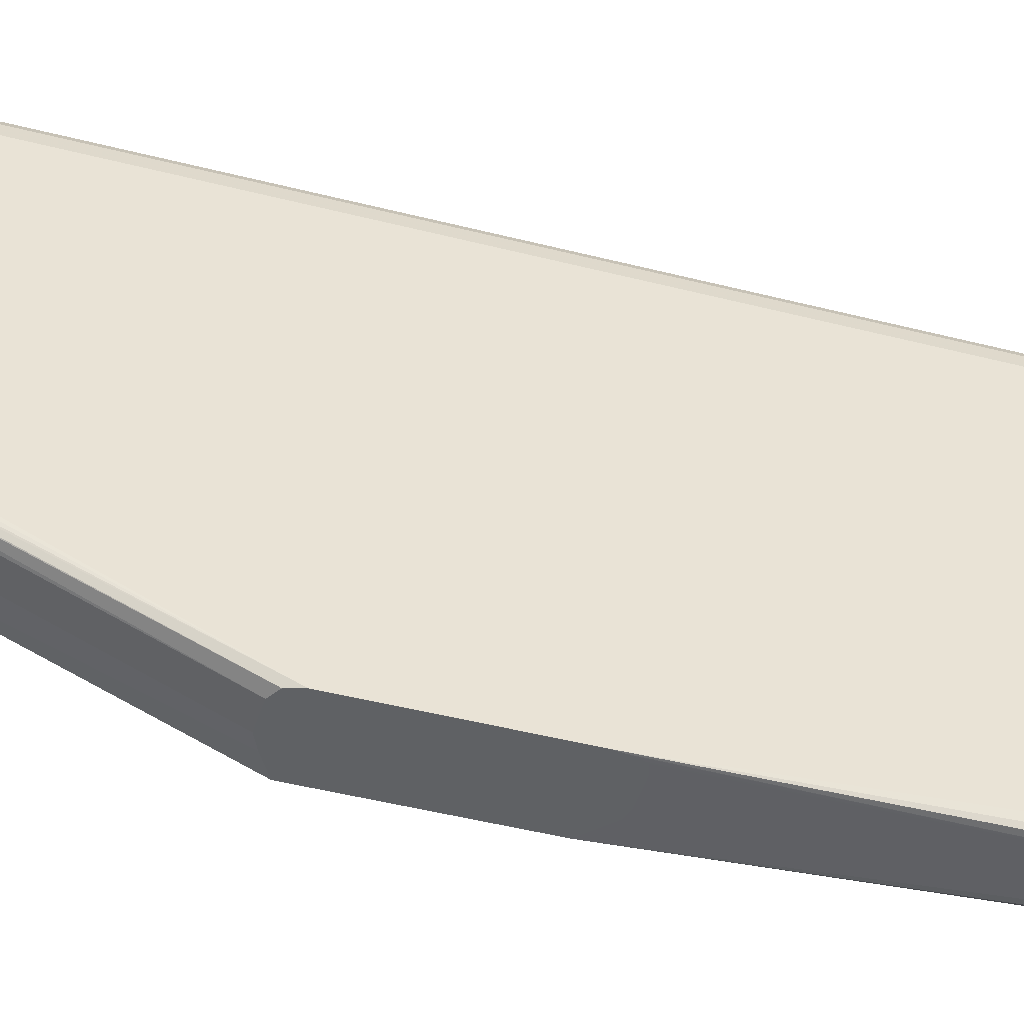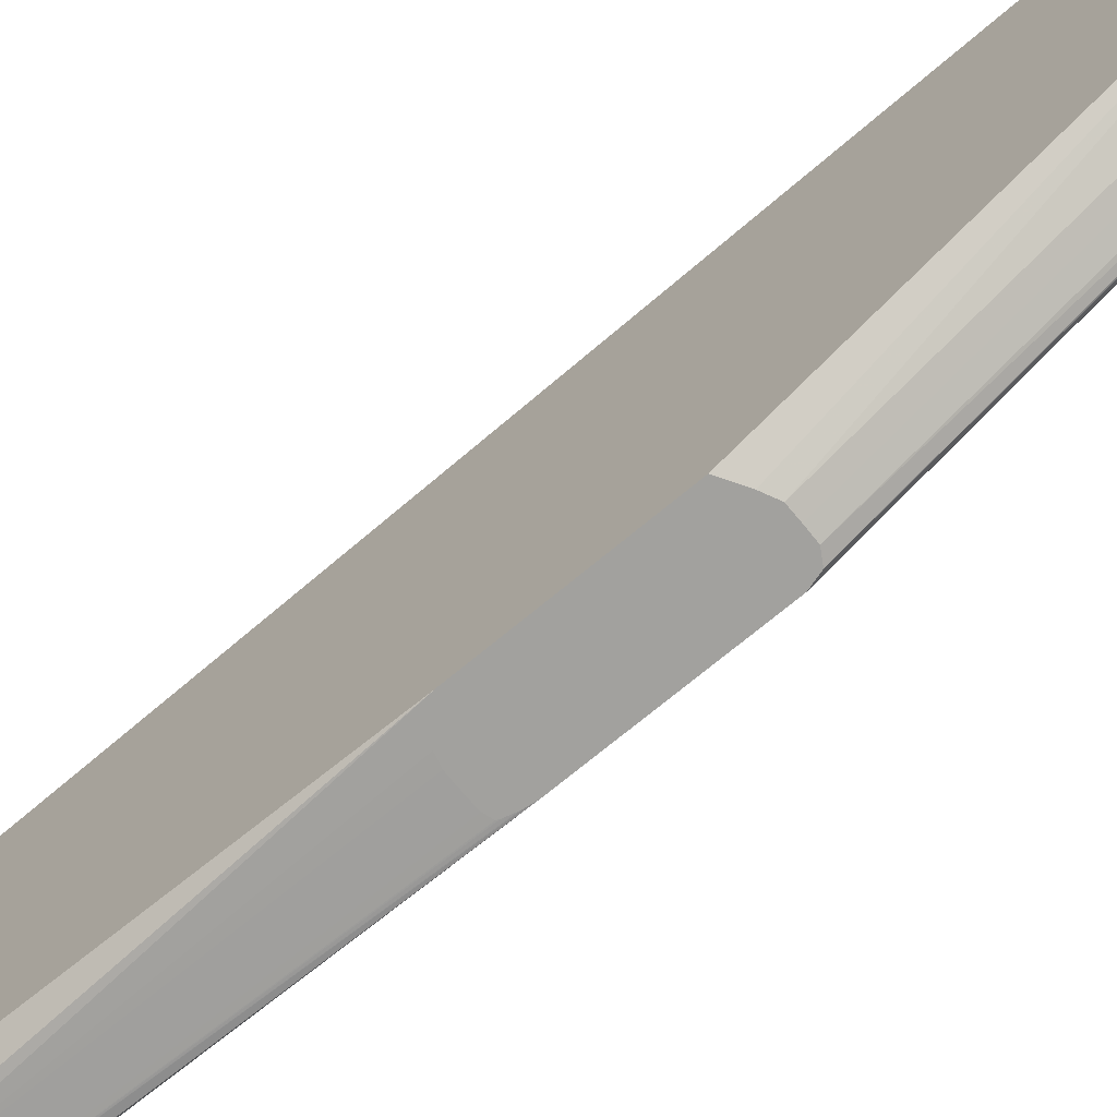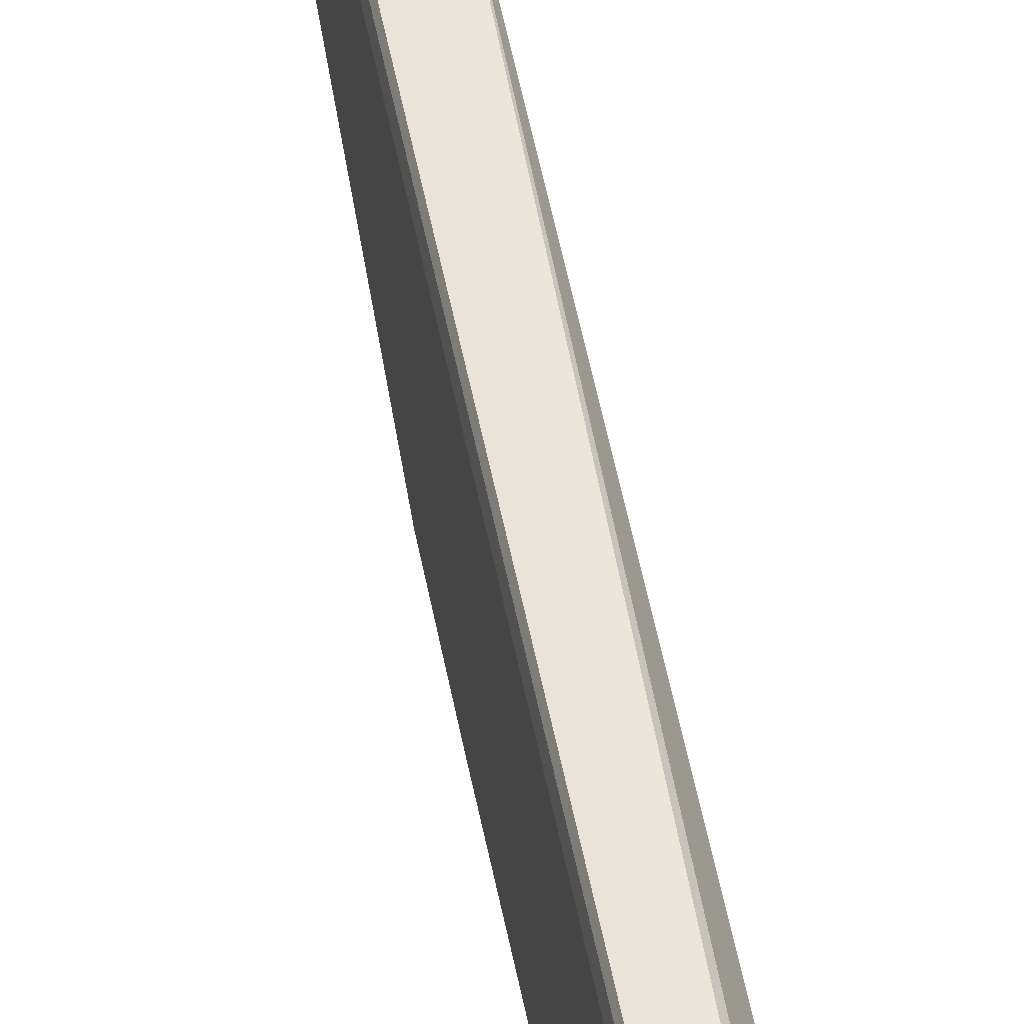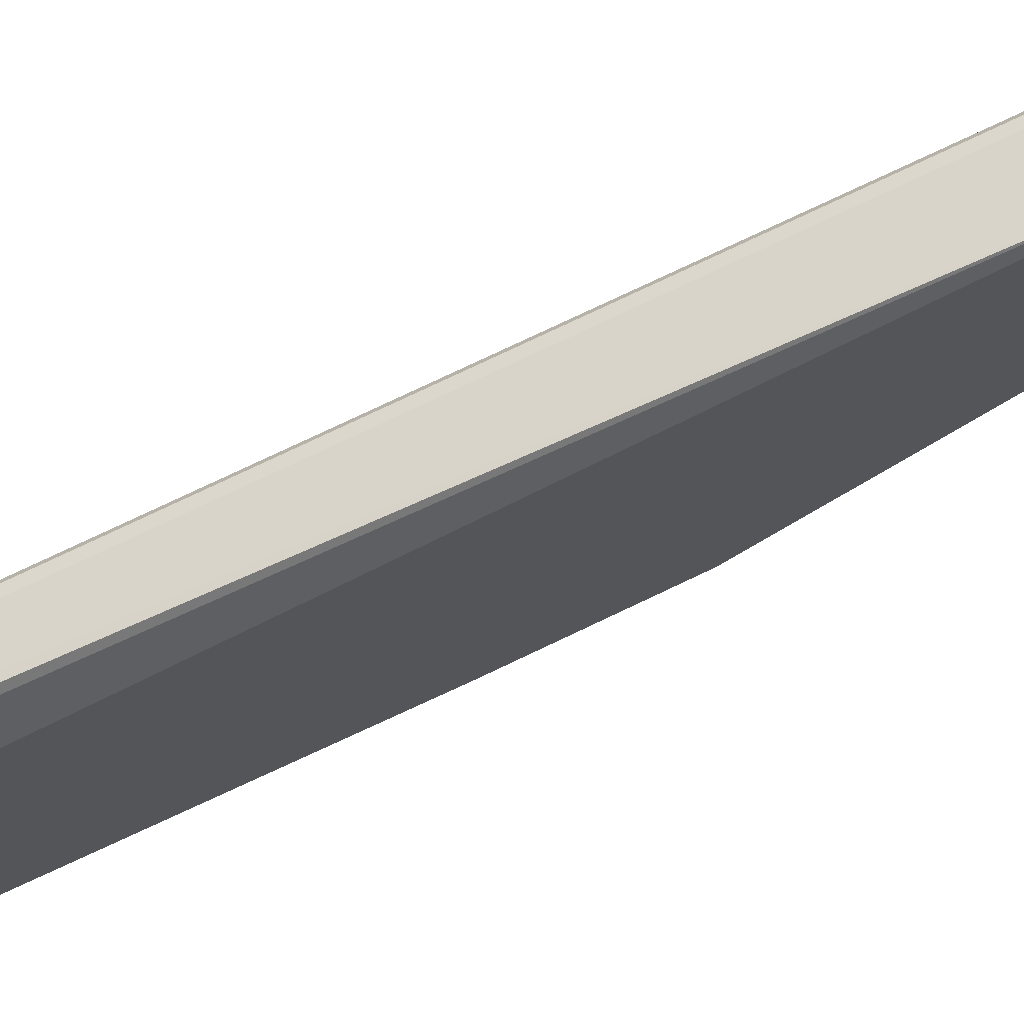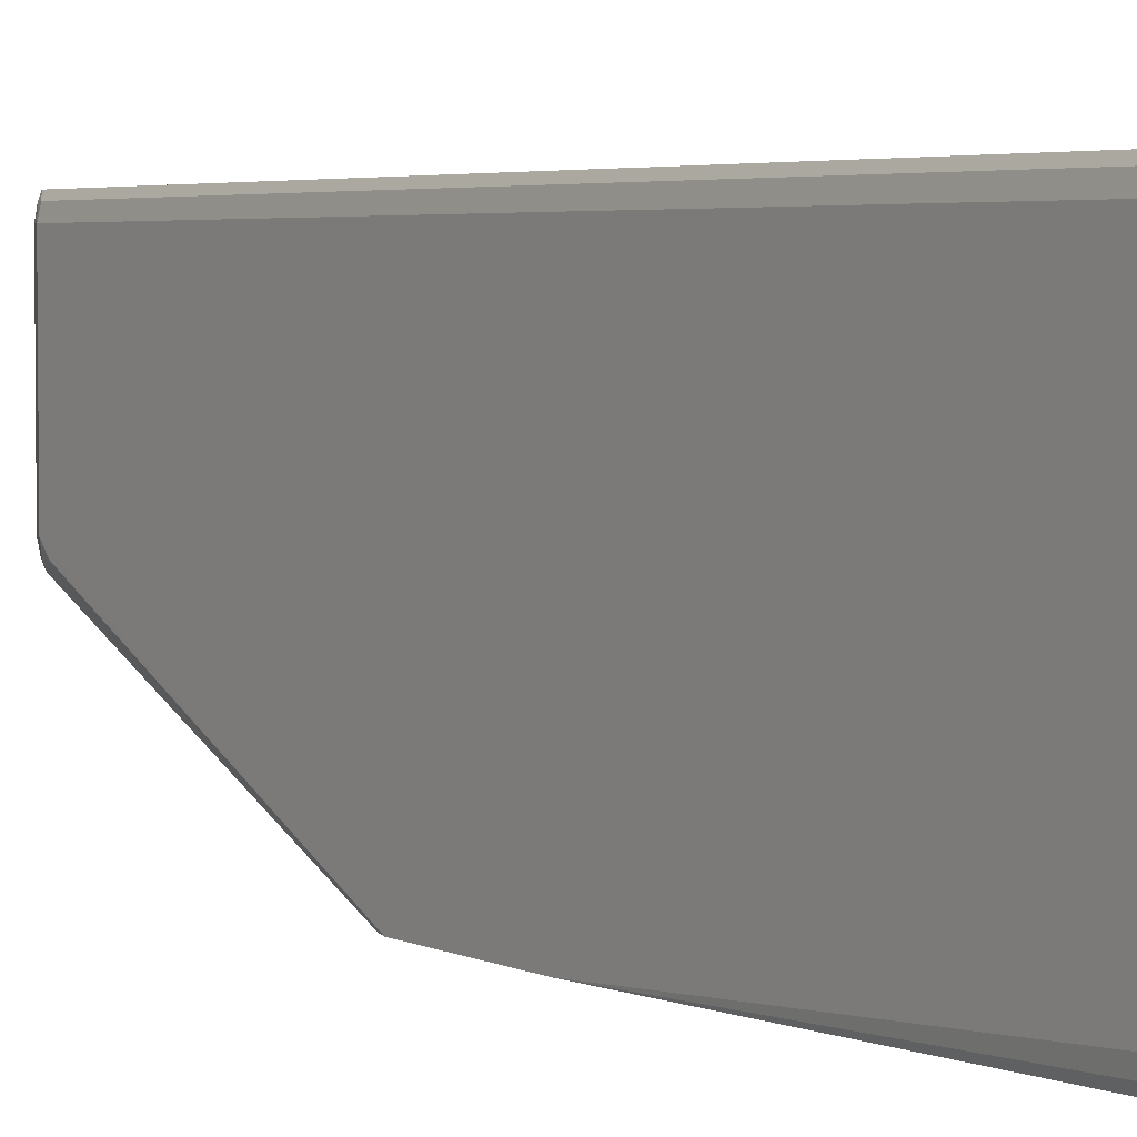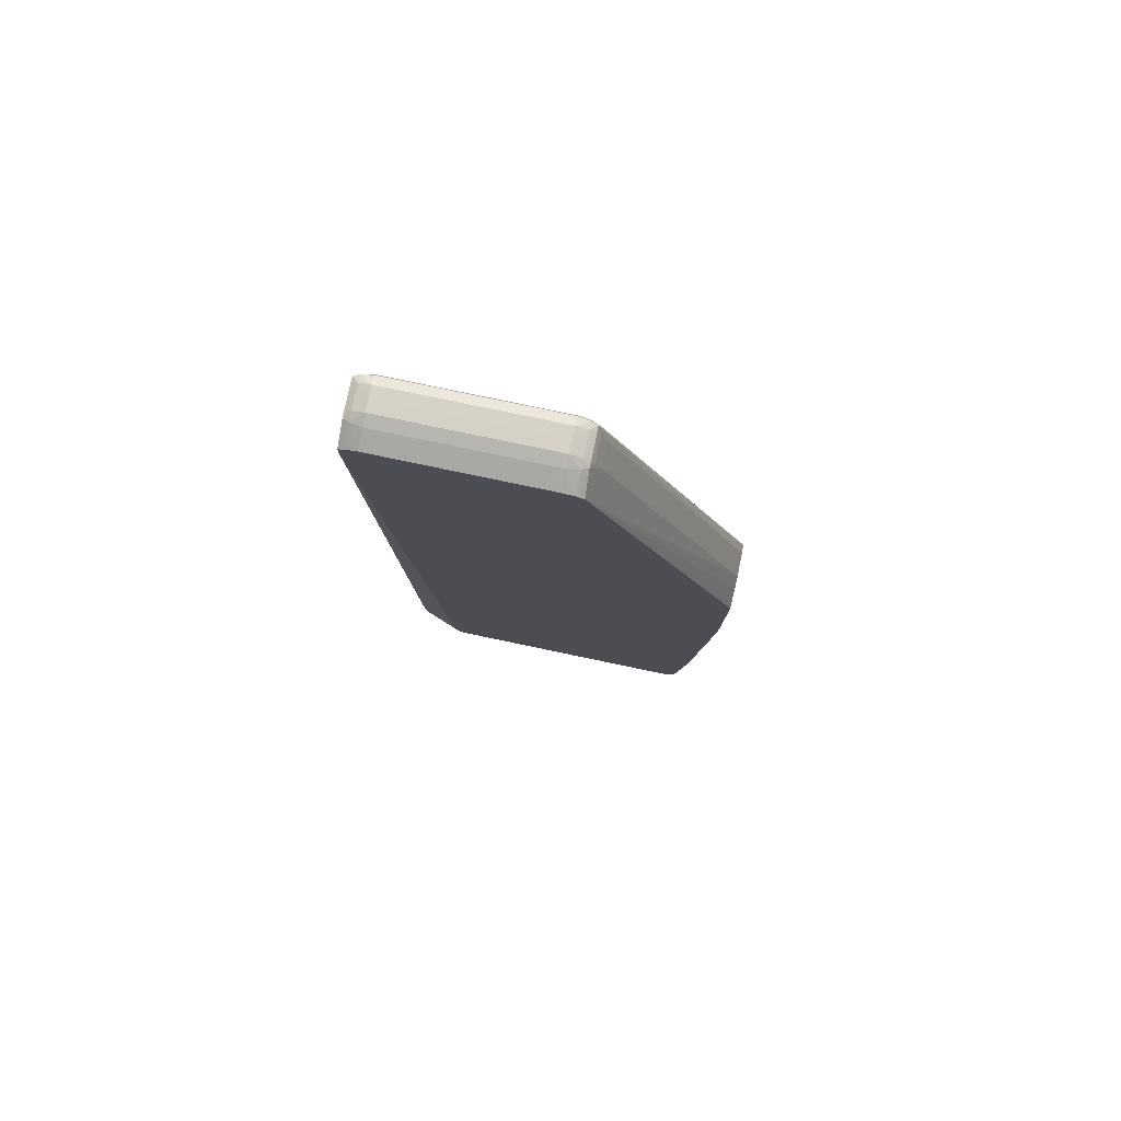
<metadata>
{"format":"obj","ext":"obj","renderer":"f3d","projection":"perspective","resolution":1024,"background":"white","views":[{"elev":-45.4,"azim":73.4,"up":"+Y"},{"elev":-72.1,"azim":-50.3,"up":"+Y"},{"elev":58.6,"azim":168.3,"up":"+Y"},{"elev":75.0,"azim":-115.6,"up":"+Y"},{"elev":3.8,"azim":146.7,"up":"+Y"},{"elev":79.2,"azim":-78.2,"up":"+Z"}]}
</metadata>
<code>
v 0.6582 -0.01006 -0.1565
v 0.6601 -0.01006 -0.1565
v 0.6446 -0.01006 -0.1564
v 0.6446 -0.002778 -0.6039
v 0.6718 -0.01006 -0.1564
v 0.6718 -0.002778 -0.6039
v 0.6341 -0.01006 -0.1538
v 0.6346 -0.001353 -0.6039
v 0.6357 -0.0009179 -0.613
v 0.6446 -0.001353 -0.6143
v 0.6109 -0.01006 -0.1321
v 0.6729 -0.01006 -0.1562
v 0.6718 -0.001353 -0.6143
v 0.6798 -0.0009179 -0.613
v 0.6805 -0.001353 -0.6039
v 0.6848 -0.01006 -0.1392
v 0.6842 -0.01006 -0.1425
v 0.6817 -0.01006 -0.1515
v 0.6807 -0.01006 -0.1538
v 0.6109 0.01629 -0.5767
v 0.6333 0.006798 -0.6155
v 0.6446 0.006798 -0.6206
v 0.6109 0.01871 -0.5903
v 0.6109 0.02354 -0.5994
v 0.6582 0.006798 -0.6207
v 0.6109 -0.01006 0.03499
v 0.6718 0.006798 -0.6204
v 0.6814 0.006798 -0.6154
v 0.6842 0.006798 -0.6039
v 0.686 -0.01006 -0.1288
v 0.6363 0.03632 -0.6255
v 0.6379 0.02726 -0.6242
v 0.6469 0.02306 -0.6266
v 0.6582 0.0212 -0.6275
v 0.6109 0.03394 -0.6012
v 0.6312 -0.01006 0.04714
v 0.6109 0.1614 0.4359
v 0.6687 0.0233 -0.6262
v 0.6726 0.01942 -0.6234
v 0.6823 0.02037 -0.6165
v 0.686 0.02037 -0.6039
v 0.6709 0.03394 -0.6276
v 0.6777 0.03394 -0.6236
v 0.686 -0.01006 0.03392
v 0.6363 0.04502 -0.6255
v 0.6433 0.03268 -0.6279
v 0.6109 0.04751 -0.6013
v 0.6582 0.03394 -0.6313
v 0.6446 -0.01006 0.05364
v 0.6446 0.1526 0.4274
v 0.6375 0.1627 0.4479
v 0.6109 0.1657 0.4384
v 0.6823 0.03394 -0.6167
v 0.686 0.3732 -0.6039
v 0.6582 0.346 -0.6319
v 0.6729 0.346 -0.6275
v 0.6789 0.3505 -0.6246
v 0.6821 -0.01006 0.04724
v 0.686 0.1561 0.3867
v 0.686 0.1697 0.4274
v 0.6842 0.1697 0.441
v 0.6822 0.1579 0.4274
v 0.6805 0.1609 0.441
v 0.6368 0.356 -0.625
v 0.6433 0.3448 -0.6277
v 0.6109 0.3119 -0.6013
v 0.6433 0.04874 -0.6279
v 0.6582 -0.01006 0.05364
v 0.6582 0.1526 0.4274
v 0.6446 0.1589 0.441
v 0.6446 0.1627 0.448
v 0.6446 0.1697 0.4521
v 0.6346 0.1697 0.45
v 0.6109 0.1697 0.4401
v 0.6817 0.346 -0.6186
v 0.6823 0.04751 -0.6167
v 0.6823 0.3732 -0.6165
v 0.6806 0.3867 -0.614
v 0.6827 0.3867 -0.6039
v 0.686 0.3732 0.441
v 0.6436 0.3601 -0.6273
v 0.6582 0.3596 -0.6307
v 0.6726 0.3594 -0.6271
v 0.6789 0.3547 -0.6246
v 0.6718 -0.01006 0.05343
v 0.6787 0.1627 0.4479
v 0.686 0.1697 0.4139
v 0.686 0.1832 0.441
v 0.6823 0.1832 0.4519
v 0.6805 0.1697 0.4499
v 0.632 0.3732 -0.617
v 0.6385 0.3651 -0.624
v 0.6109 0.3189 -0.6012
v 0.6109 0.3232 -0.6009
v 0.6109 0.3301 -0.6
v 0.6718 0.1527 0.4274
v 0.6718 0.1589 0.441
v 0.6718 0.1627 0.448
v 0.6582 0.1697 0.4521
v 0.6446 0.1832 0.4565
v 0.6317 0.1832 0.4521
v 0.6109 0.1767 0.4415
v 0.6817 0.3594 -0.6185
v 0.6776 0.3637 -0.6237
v 0.6789 0.3937 -0.6113
v 0.6726 0.3739 -0.6232
v 0.6718 0.3867 -0.6176
v 0.679 0.3938 -0.6039
v 0.6827 0.3867 0.441
v 0.6806 0.3867 0.4502
v 0.6823 0.3732 0.452
v 0.6436 0.3739 -0.6236
v 0.6475 0.3699 -0.6259
v 0.6582 0.3716 -0.6268
v 0.6686 0.3699 -0.6259
v 0.6718 0.1697 0.452
v 0.6823 0.1968 0.452
v 0.6718 0.1968 0.4566
v 0.6718 0.1832 0.4563
v 0.6345 0.3867 -0.6142
v 0.6109 0.333 -0.5966
v 0.6261 0.3732 -0.6039
v 0.6582 0.1832 0.4565
v 0.6446 0.1968 0.4569
v 0.6316 0.1968 0.4524
v 0.6109 0.1832 0.4424
v 0.6718 0.3938 -0.6115
v 0.6718 0.3941 -0.6039
v 0.6582 0.3784 -0.6236
v 0.6582 0.3867 -0.6177
v 0.679 0.3938 0.441
v 0.6789 0.3937 0.4482
v 0.6718 0.3867 0.4528
v 0.6718 0.3732 0.4566
v 0.6446 0.3867 -0.6177
v 0.6582 0.1968 0.4569
v 0.6312 0.3867 -0.6039
v 0.6373 0.3937 -0.6113
v 0.6109 0.3364 -0.5903
v 0.6446 0.3732 0.4569
v 0.6316 0.3596 0.4524
v 0.6109 0.1902 0.4425
v 0.6446 0.3938 -0.6115
v 0.6446 0.3941 -0.6039
v 0.6718 0.3941 0.441
v 0.6718 0.3938 0.4484
v 0.6582 0.3867 0.4529
v 0.6582 0.3732 0.4569
v 0.637 0.3938 -0.6039
v 0.6109 0.3369 -0.5886
v 0.6109 0.3387 -0.5767
v 0.6109 0.3938 0.4065
v 0.6109 0.394 0.41
v 0.6109 0.3941 0.4139
v 0.6446 0.3867 0.4529
v 0.6343 0.3867 0.4503
v 0.6316 0.3732 0.4524
v 0.6109 0.3596 0.4425
v 0.6446 0.3941 0.441
v 0.6446 0.3938 0.4484
v 0.6109 0.3941 0.4274
v 0.6373 0.3937 0.4482
v 0.6109 0.3867 0.4388
v 0.6109 0.3732 0.4424
v 0.6109 0.3938 0.4348
f 1 2 5
f 1 5 12
f 1 12 19
f 1 19 18
f 1 18 17
f 1 17 16
f 1 16 30
f 1 30 44
f 1 44 58
f 1 58 85
f 1 85 68
f 1 68 49
f 1 49 36
f 1 36 26
f 1 26 11
f 1 11 7
f 1 7 3
f 1 3 4
f 1 4 6
f 1 6 2
f 2 6 5
f 3 7 4
f 4 8 9
f 4 9 10
f 4 10 13
f 4 13 6
f 4 7 11
f 4 11 8
f 5 6 12
f 6 13 14
f 6 14 15
f 6 15 16
f 6 16 17
f 6 17 18
f 6 18 19
f 6 19 12
f 8 20 9
f 8 11 20
f 9 21 22
f 9 22 10
f 9 20 23
f 9 23 24
f 9 24 21
f 10 22 25
f 10 25 13
f 11 26 37
f 11 37 52
f 11 52 74
f 11 74 102
f 11 102 126
f 11 126 142
f 11 142 158
f 11 158 164
f 11 164 163
f 11 163 165
f 11 165 161
f 11 161 154
f 11 154 153
f 11 153 152
f 11 152 151
f 11 151 150
f 11 150 139
f 11 139 121
f 11 121 95
f 11 95 94
f 11 94 93
f 11 93 66
f 11 66 47
f 11 47 35
f 11 35 24
f 11 24 23
f 11 23 20
f 13 25 27
f 13 27 14
f 14 27 28
f 14 28 29
f 14 29 15
f 15 29 30
f 15 30 16
f 21 31 32
f 21 32 22
f 21 24 31
f 22 32 33
f 22 33 34
f 22 34 25
f 24 35 31
f 25 34 27
f 26 36 37
f 27 34 38
f 27 38 39
f 27 39 28
f 28 40 41
f 28 41 29
f 28 39 42
f 28 42 43
f 28 43 40
f 29 41 30
f 30 41 54
f 30 54 80
f 30 80 88
f 30 88 87
f 30 87 59
f 30 59 44
f 31 45 46
f 31 46 32
f 31 35 47
f 31 47 66
f 31 66 45
f 32 46 33
f 33 46 48
f 33 48 34
f 34 48 38
f 36 49 37
f 37 50 51
f 37 51 52
f 37 49 50
f 38 48 42
f 38 42 39
f 40 43 53
f 40 53 41
f 41 53 76
f 41 76 54
f 42 48 55
f 42 55 56
f 42 56 57
f 42 57 43
f 43 57 53
f 44 59 60
f 44 60 61
f 44 61 62
f 44 62 63
f 44 63 58
f 45 64 65
f 45 65 46
f 45 66 64
f 46 65 67
f 46 67 55
f 46 55 48
f 49 68 69
f 49 69 50
f 50 69 97
f 50 97 70
f 50 70 51
f 51 71 72
f 51 72 73
f 51 73 52
f 51 70 71
f 52 73 74
f 53 57 75
f 53 75 76
f 54 76 75
f 54 75 77
f 54 77 78
f 54 78 79
f 54 79 109
f 54 109 80
f 55 67 65
f 55 65 81
f 55 81 82
f 55 82 83
f 55 83 56
f 56 83 84
f 56 84 57
f 57 84 75
f 58 63 86
f 58 86 85
f 59 87 60
f 60 87 88
f 60 88 61
f 61 88 89
f 61 89 90
f 61 90 86
f 61 86 63
f 61 63 62
f 64 91 92
f 64 92 81
f 64 81 65
f 64 66 93
f 64 93 94
f 64 94 95
f 64 95 91
f 68 85 96
f 68 96 69
f 69 96 97
f 70 97 98
f 70 98 71
f 71 98 99
f 71 99 72
f 72 99 123
f 72 123 100
f 72 100 73
f 73 100 101
f 73 101 74
f 74 101 102
f 75 103 77
f 75 84 103
f 77 103 84
f 77 84 104
f 77 104 78
f 78 105 79
f 78 104 106
f 78 106 107
f 78 107 105
f 79 105 108
f 79 108 131
f 79 131 109
f 80 109 110
f 80 110 111
f 80 111 117
f 80 117 88
f 81 92 112
f 81 112 113
f 81 113 82
f 82 113 114
f 82 114 115
f 82 115 83
f 83 115 106
f 83 106 104
f 83 104 84
f 85 86 96
f 86 90 116
f 86 116 98
f 86 98 97
f 86 97 96
f 88 117 89
f 89 117 118
f 89 118 119
f 89 119 90
f 90 119 116
f 91 120 92
f 91 95 120
f 92 120 112
f 95 121 122
f 95 122 120
f 98 116 99
f 99 116 123
f 100 123 136
f 100 136 124
f 100 124 101
f 101 124 125
f 101 125 126
f 101 126 102
f 105 107 127
f 105 127 128
f 105 128 108
f 106 115 107
f 107 115 114
f 107 114 129
f 107 129 130
f 107 130 127
f 108 128 145
f 108 145 131
f 109 131 132
f 109 132 110
f 110 132 133
f 110 133 134
f 110 134 111
f 111 134 118
f 111 118 117
f 112 135 114
f 112 114 113
f 112 120 135
f 114 135 129
f 116 119 123
f 118 134 148
f 118 148 136
f 118 136 119
f 119 136 123
f 120 122 137
f 120 137 138
f 120 138 135
f 121 139 122
f 122 139 137
f 124 136 148
f 124 148 140
f 124 140 141
f 124 141 125
f 125 141 158
f 125 158 142
f 125 142 126
f 127 143 144
f 127 144 128
f 127 130 135
f 127 135 143
f 128 144 154
f 128 154 159
f 128 159 145
f 129 135 130
f 131 145 132
f 132 146 133
f 132 145 146
f 133 147 148
f 133 148 134
f 133 146 147
f 135 138 143
f 137 149 138
f 137 139 150
f 137 150 151
f 137 151 152
f 137 152 153
f 137 153 154
f 137 154 149
f 138 149 144
f 138 144 143
f 140 155 156
f 140 156 157
f 140 157 141
f 140 148 147
f 140 147 155
f 141 157 158
f 144 149 154
f 145 159 160
f 145 160 146
f 146 160 155
f 146 155 147
f 154 161 159
f 155 160 162
f 155 162 156
f 156 162 163
f 156 163 164
f 156 164 157
f 157 164 158
f 159 161 165
f 159 165 162
f 159 162 160
f 162 165 163

</code>
